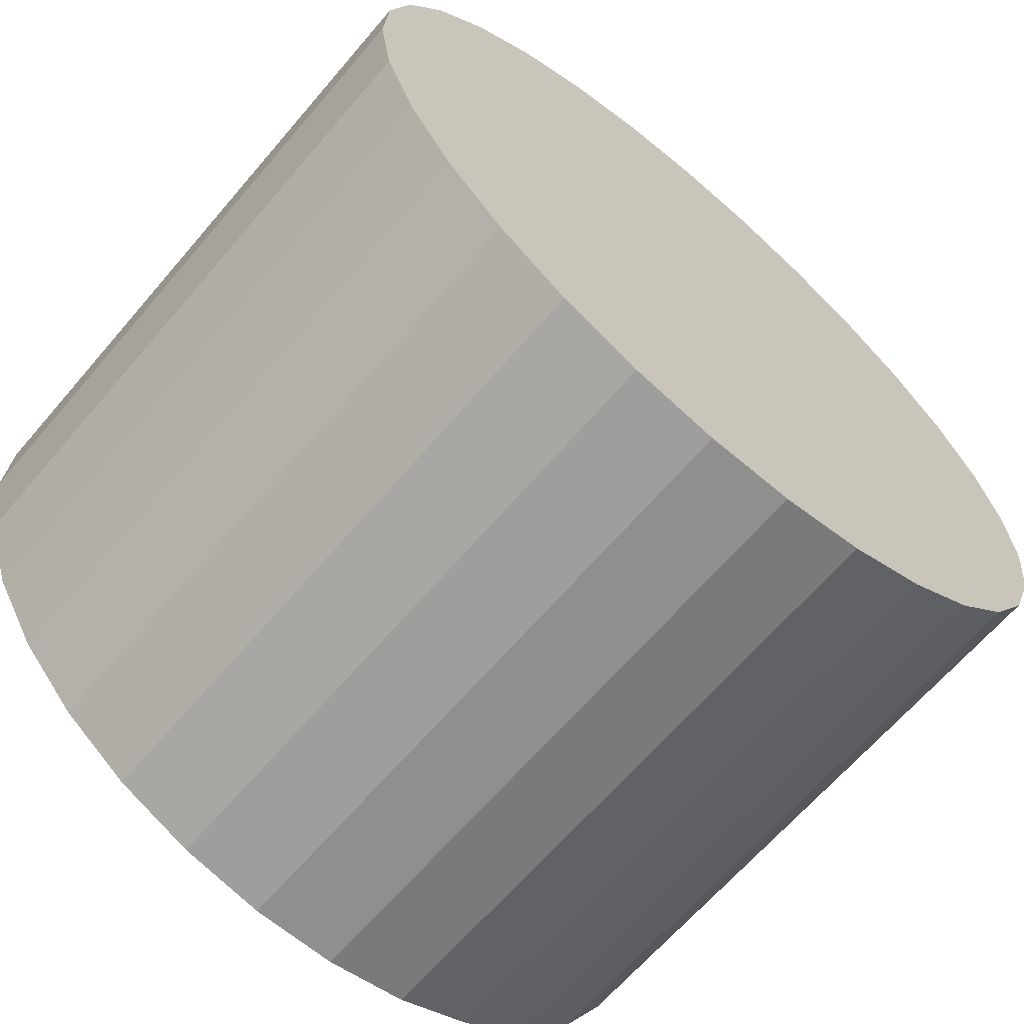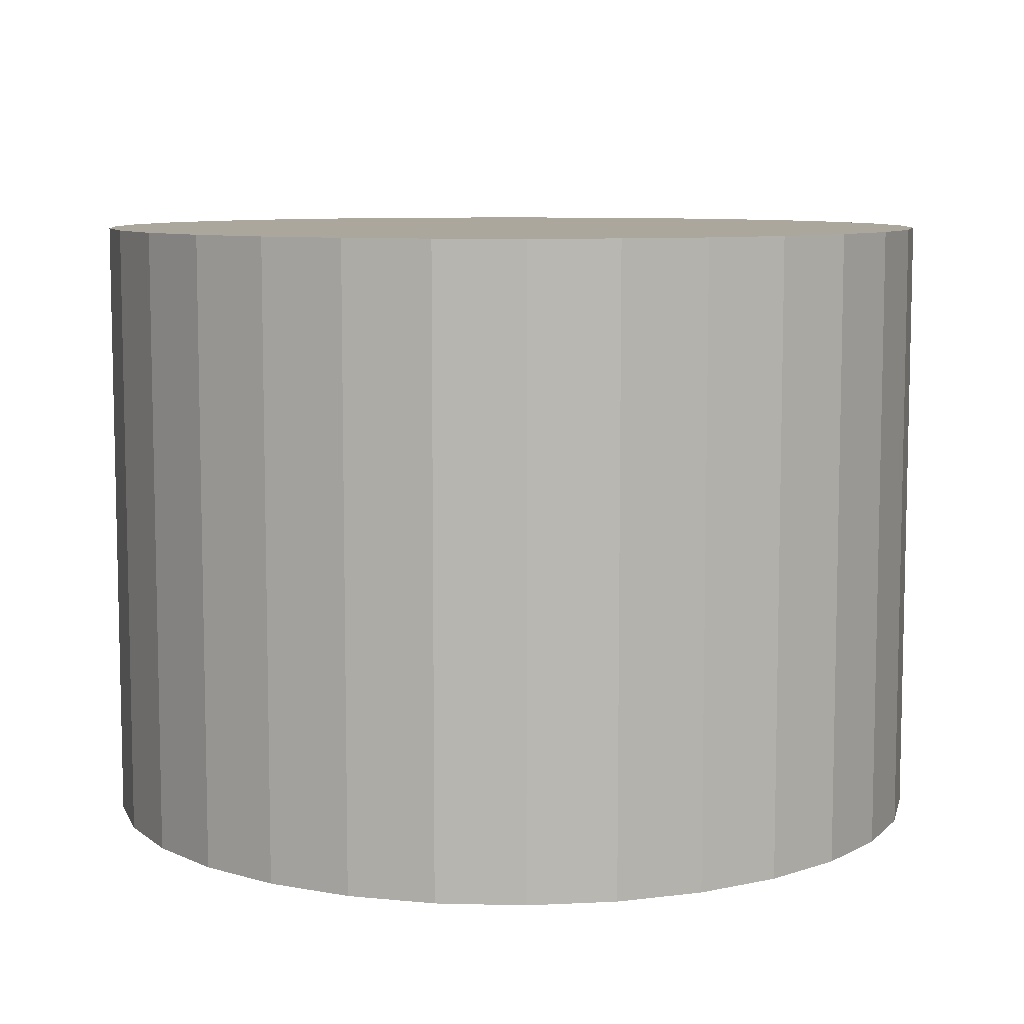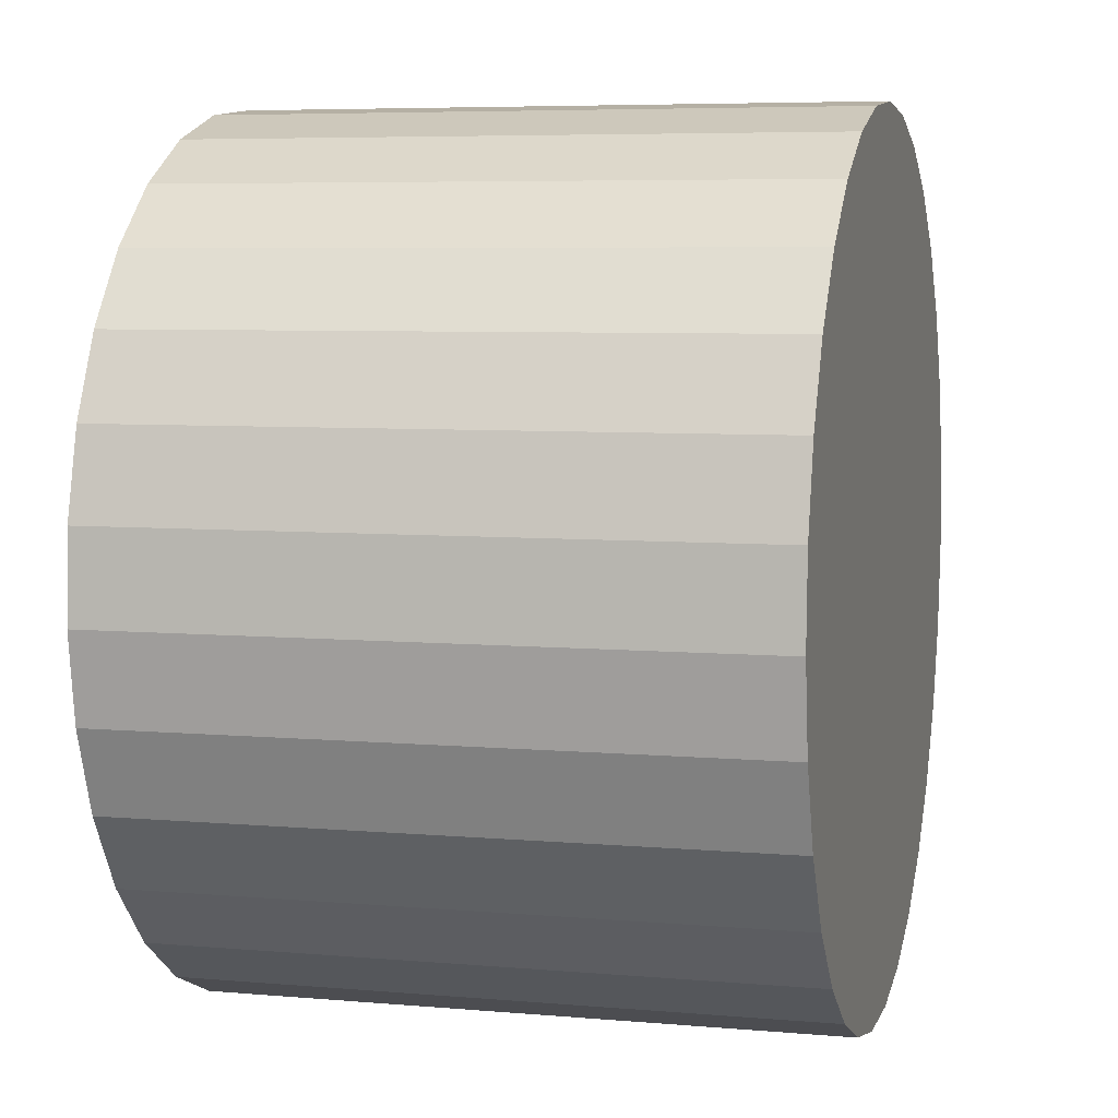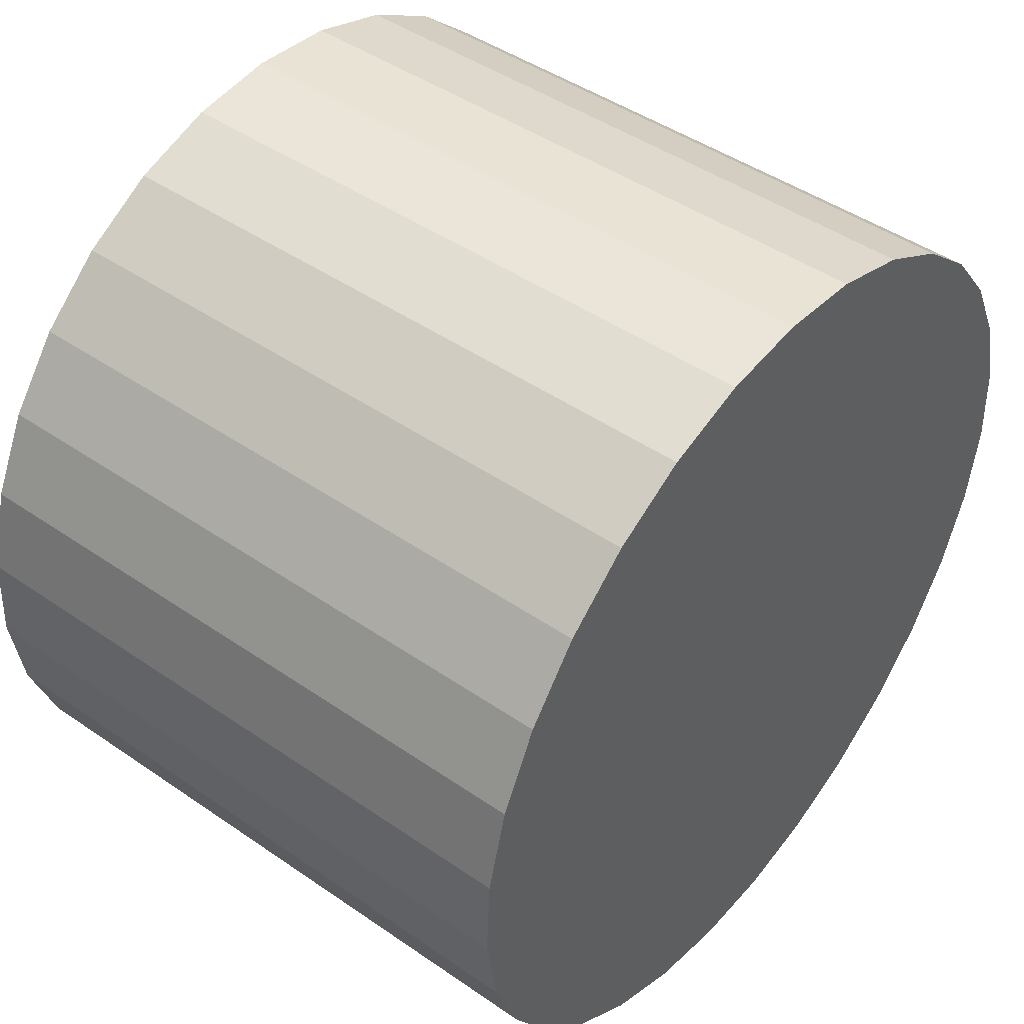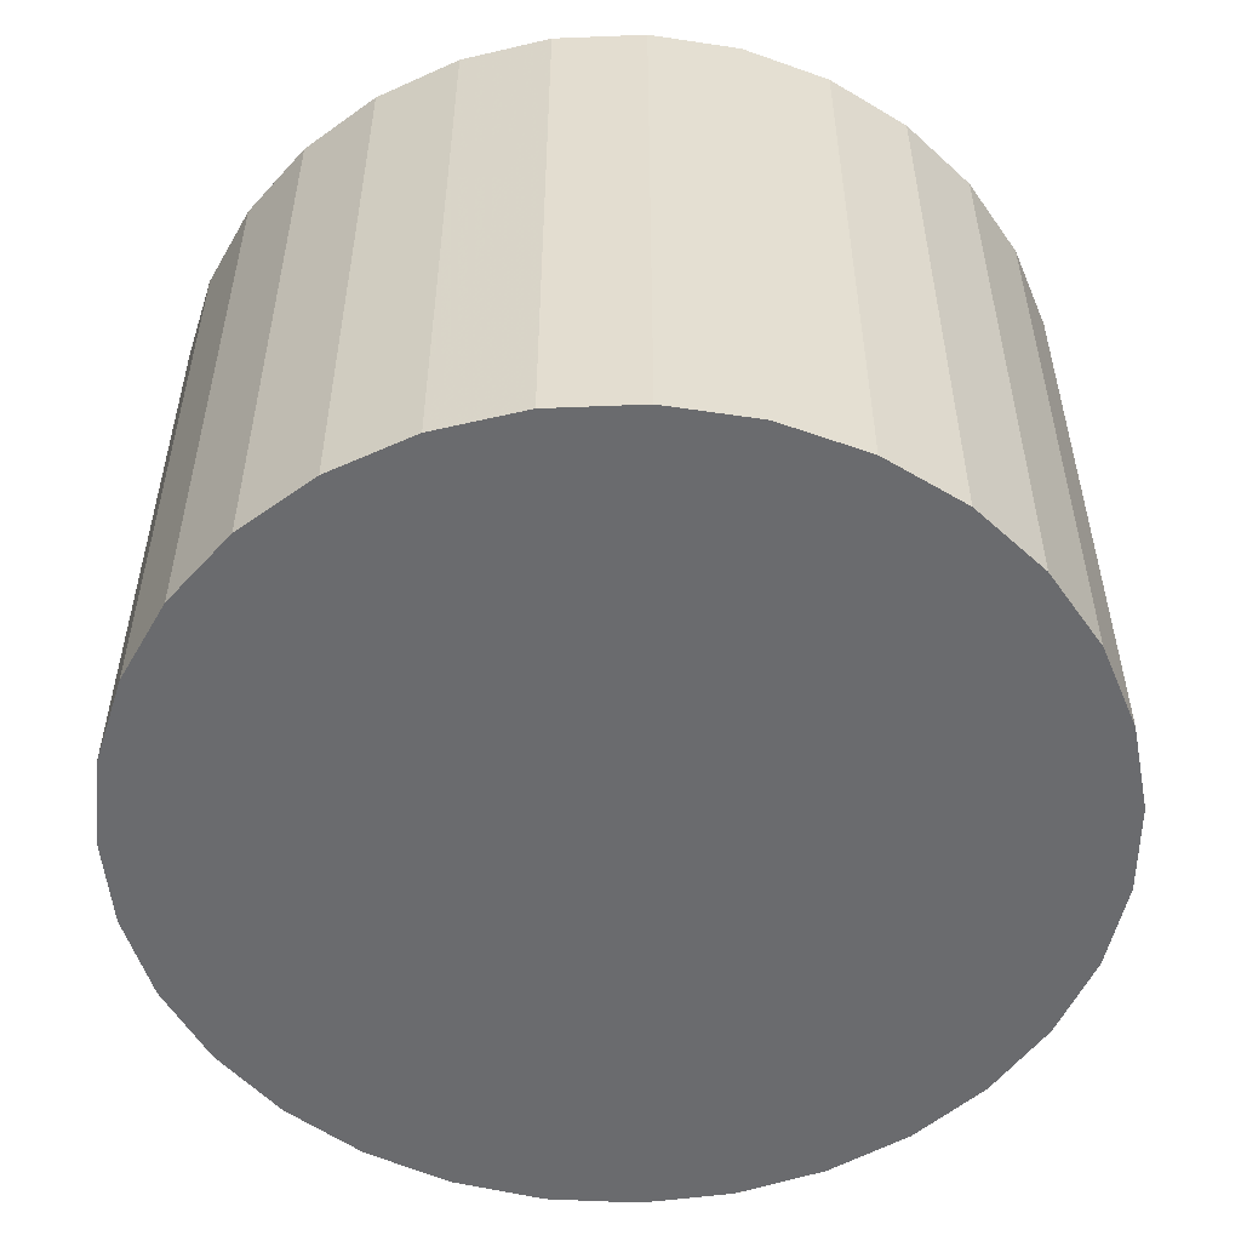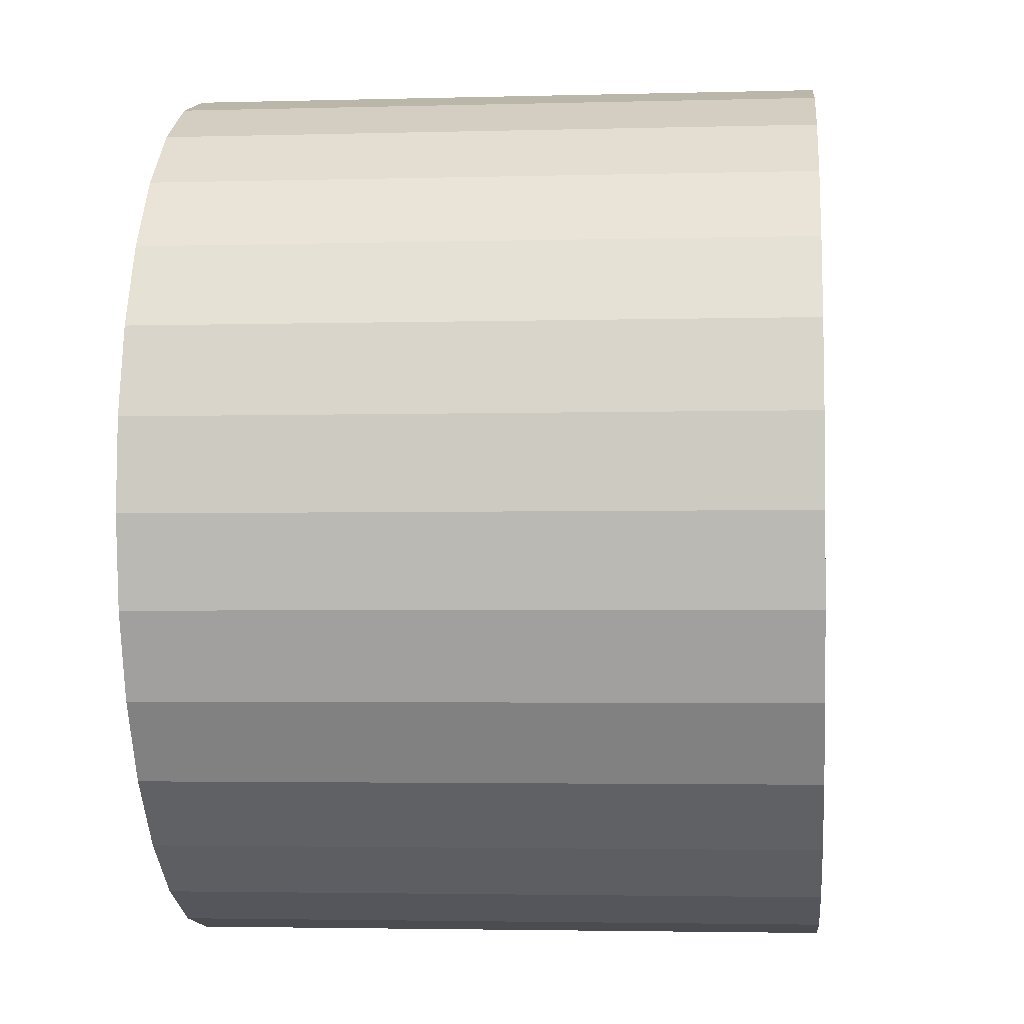
<metadata>
{"format":"obj","ext":"obj","renderer":"f3d","projection":"perspective","resolution":1024,"background":"white","views":[{"elev":-65.3,"azim":-40.5,"up":"+Z"},{"elev":8.3,"azim":-25.1,"up":"+Y"},{"elev":6.2,"azim":104.8,"up":"+Z"},{"elev":45.6,"azim":-51.5,"up":"+Z"},{"elev":-53.4,"azim":-142.7,"up":"+Y"},{"elev":-3.1,"azim":-84.6,"up":"+Z"}]}
</metadata>
<code>
v 0 -8 -8
v 0 8 -8
v -0 -8 3
v -0 8 3
v 7.973 -8 -0.4214
v 7.973 8 -0.4214
v -10.99 -8 -8.557
v -10.99 8 -8.557
v -3.293 -8 -18.5
v -3.293 8 -18.5
v 6.284 -8 1.028
v 6.284 8 1.028
v -9.876 -8 -12.84
v -9.876 8 -12.84
v -5.338 -8 -17.62
v -5.338 8 -17.62
v 7.165 -8 -16.35
v 7.165 8 -16.35
v -10.87 -8 -6.334
v -10.87 8 -6.334
v -4.338 -8 2.109
v -4.338 8 2.109
v 9.335 -8 -2.181
v 9.335 8 -2.181
v -10.32 -8 -4.18
v -10.32 8 -4.18
v -1.113 -8 -18.94
v -1.113 8 -18.94
v 10.65 -8 -10.76
v 10.65 8 -10.76
v -2.214 -8 2.775
v -2.214 8 2.775
v 8.699 -8 -14.73
v 8.699 8 -14.73
v -8.699 -8 -14.73
v -8.699 8 -14.73
v 2.214 -8 2.775
v 2.214 8 2.775
v -10.65 -8 -10.76
v -10.65 8 -10.76
v 1.113 -8 -18.94
v 1.113 8 -18.94
v 10.32 -8 -4.18
v 10.32 8 -4.18
v -9.335 -8 -2.181
v -9.335 8 -2.181
v 4.338 -8 2.109
v 4.338 8 2.109
v 10.87 -8 -6.334
v 10.87 8 -6.334
v -7.165 -8 -16.35
v -7.165 8 -16.35
v 5.338 -8 -17.62
v 5.338 8 -17.62
v 9.876 -8 -12.84
v 9.876 8 -12.84
v -6.284 -8 1.028
v -6.284 8 1.028
v 3.293 -8 -18.5
v 3.293 8 -18.5
v 10.99 -8 -8.557
v 10.99 8 -8.557
v -7.973 -8 -0.4214
v -7.973 8 -0.4214
f 1 37 47
f 1 47 11
f 1 11 5
f 1 5 23
f 1 23 43
f 1 43 49
f 1 49 61
f 1 61 29
f 1 29 55
f 1 55 33
f 1 33 17
f 1 17 53
f 1 53 59
f 1 59 41
f 1 41 27
f 1 27 9
f 1 9 15
f 1 15 51
f 1 51 35
f 1 35 13
f 1 13 39
f 1 39 7
f 1 7 19
f 1 19 25
f 1 25 45
f 1 45 63
f 1 63 57
f 1 57 21
f 1 21 31
f 1 31 3
f 1 3 37
f 48 38 2
f 12 48 2
f 6 12 2
f 24 6 2
f 44 24 2
f 50 44 2
f 62 50 2
f 30 62 2
f 56 30 2
f 34 56 2
f 18 34 2
f 54 18 2
f 60 54 2
f 42 60 2
f 28 42 2
f 10 28 2
f 16 10 2
f 52 16 2
f 36 52 2
f 14 36 2
f 40 14 2
f 8 40 2
f 20 8 2
f 26 20 2
f 46 26 2
f 64 46 2
f 58 64 2
f 22 58 2
f 32 22 2
f 4 32 2
f 38 4 2
f 38 48 37
f 37 48 47
f 48 12 47
f 47 12 11
f 12 6 11
f 11 6 5
f 6 24 5
f 5 24 23
f 24 44 23
f 23 44 43
f 44 50 43
f 43 50 49
f 50 62 49
f 49 62 61
f 62 30 61
f 61 30 29
f 30 56 29
f 29 56 55
f 56 34 55
f 55 34 33
f 34 18 33
f 33 18 17
f 18 54 17
f 17 54 53
f 54 60 53
f 53 60 59
f 60 42 59
f 59 42 41
f 42 28 41
f 41 28 27
f 28 10 27
f 27 10 9
f 10 16 9
f 9 16 15
f 16 52 15
f 15 52 51
f 52 36 51
f 51 36 35
f 36 14 35
f 35 14 13
f 14 40 13
f 13 40 39
f 40 8 39
f 39 8 7
f 8 20 7
f 7 20 19
f 20 26 19
f 19 26 25
f 26 46 25
f 25 46 45
f 46 64 45
f 45 64 63
f 64 58 63
f 63 58 57
f 58 22 57
f 57 22 21
f 22 32 21
f 21 32 31
f 4 38 3
f 3 38 37
f 32 4 31
f 31 4 3

</code>
